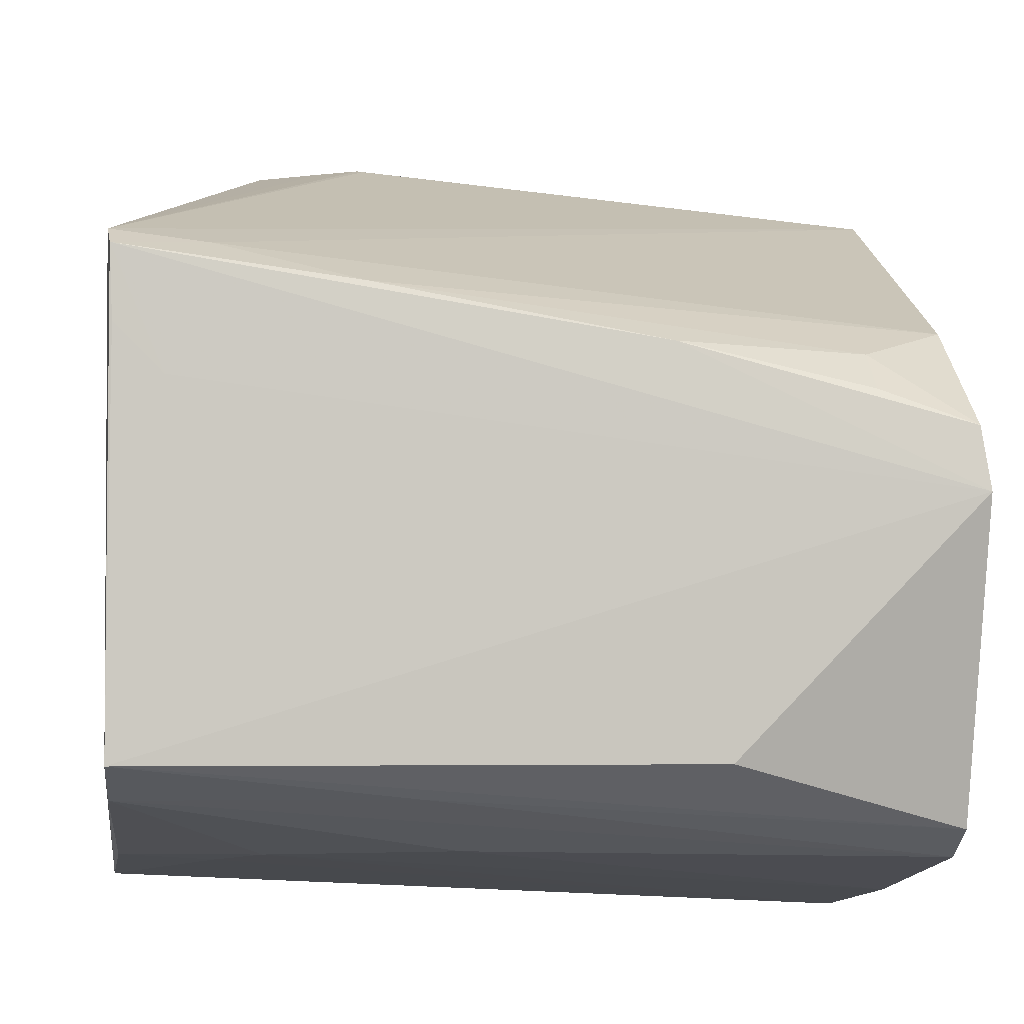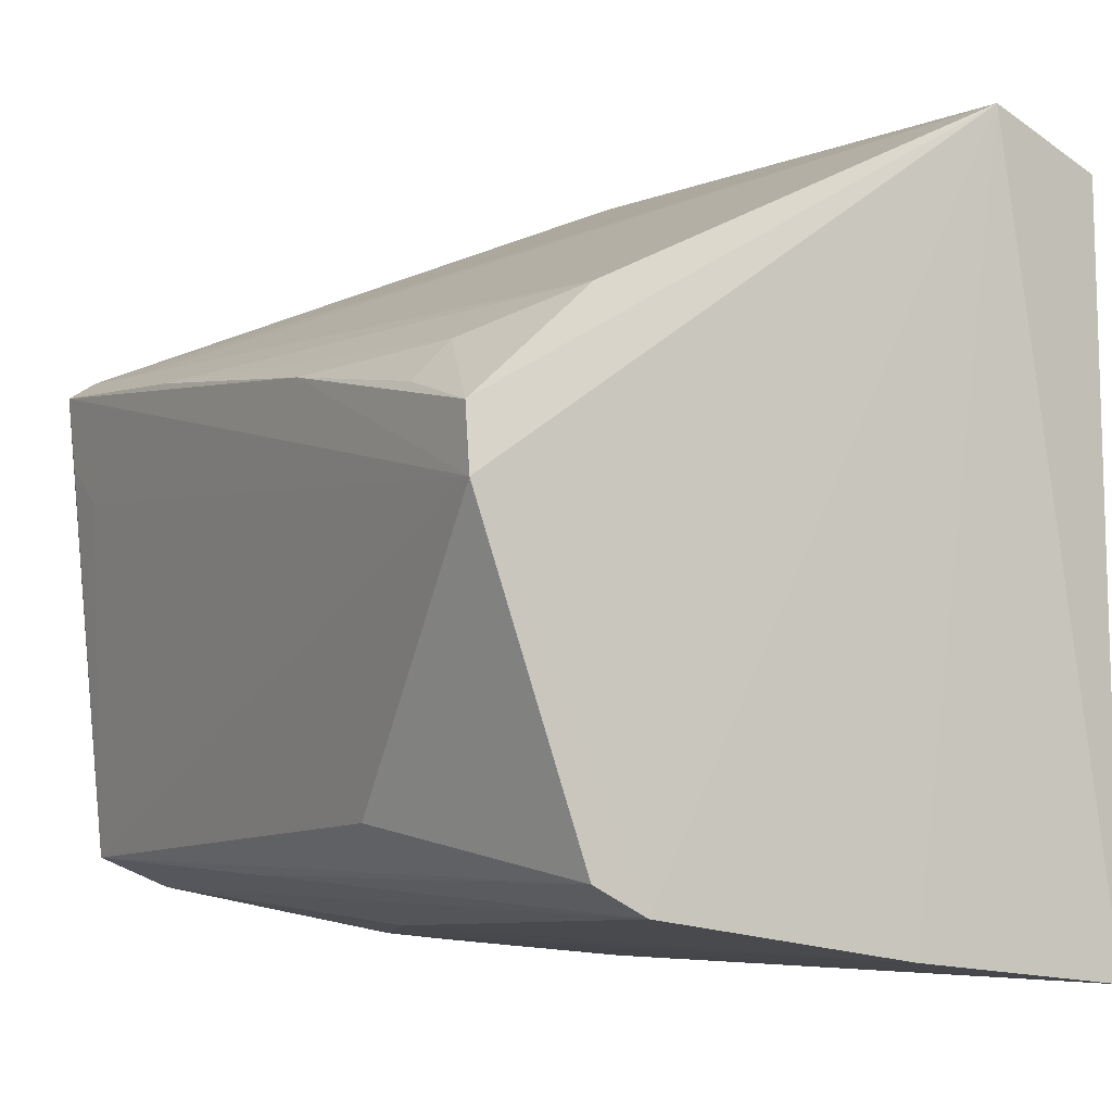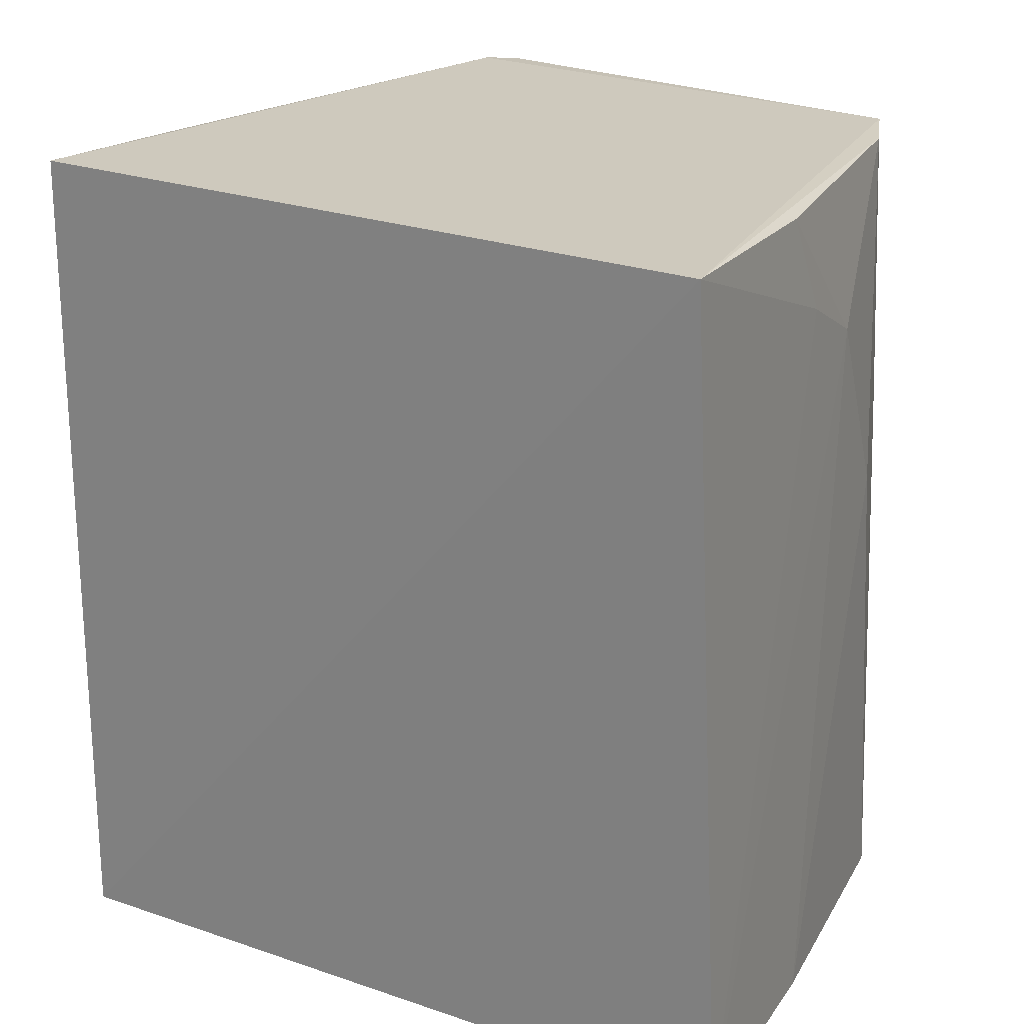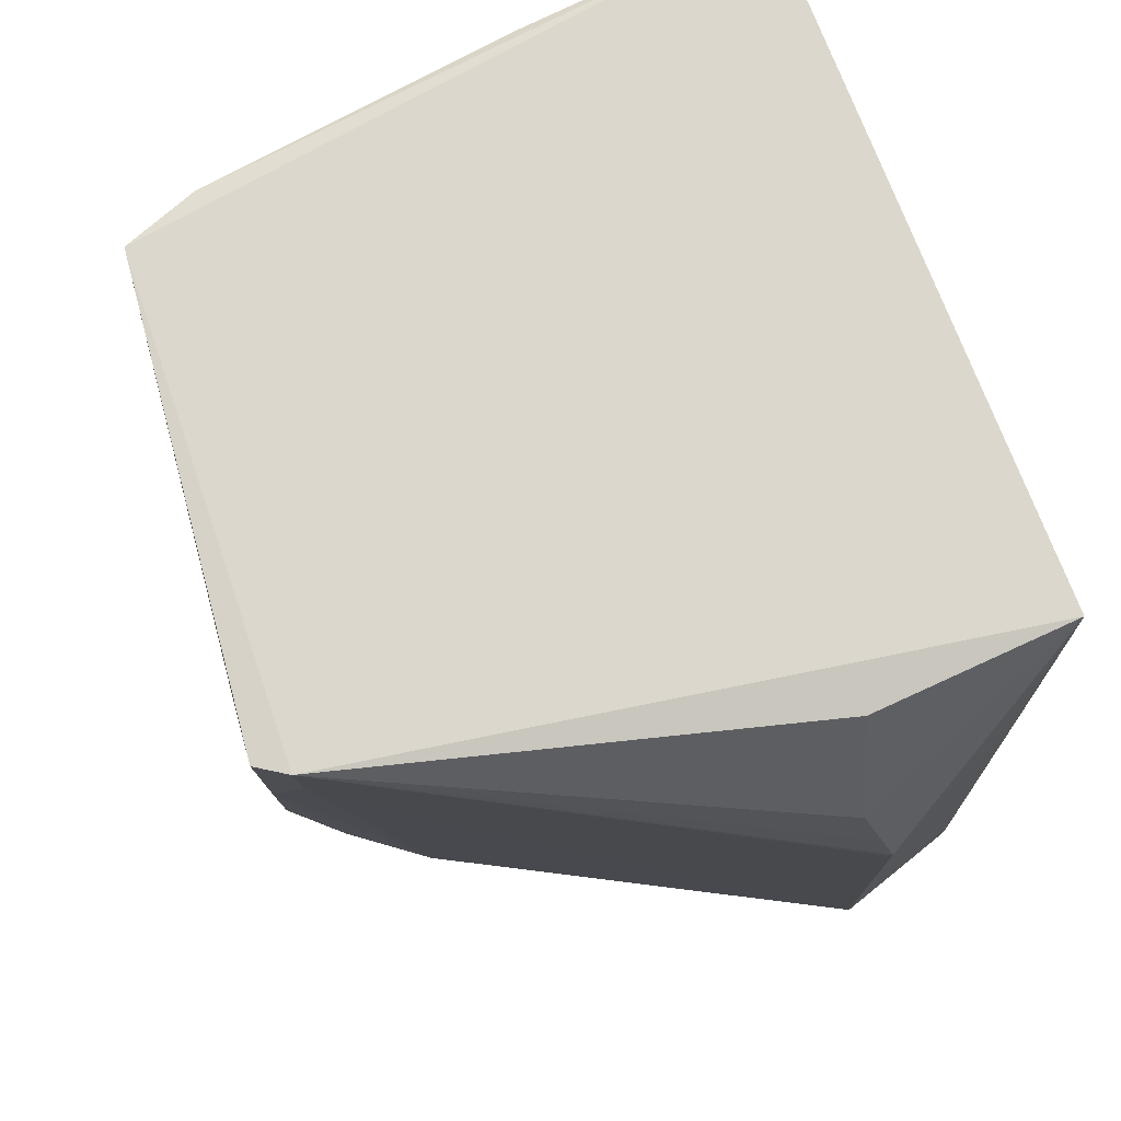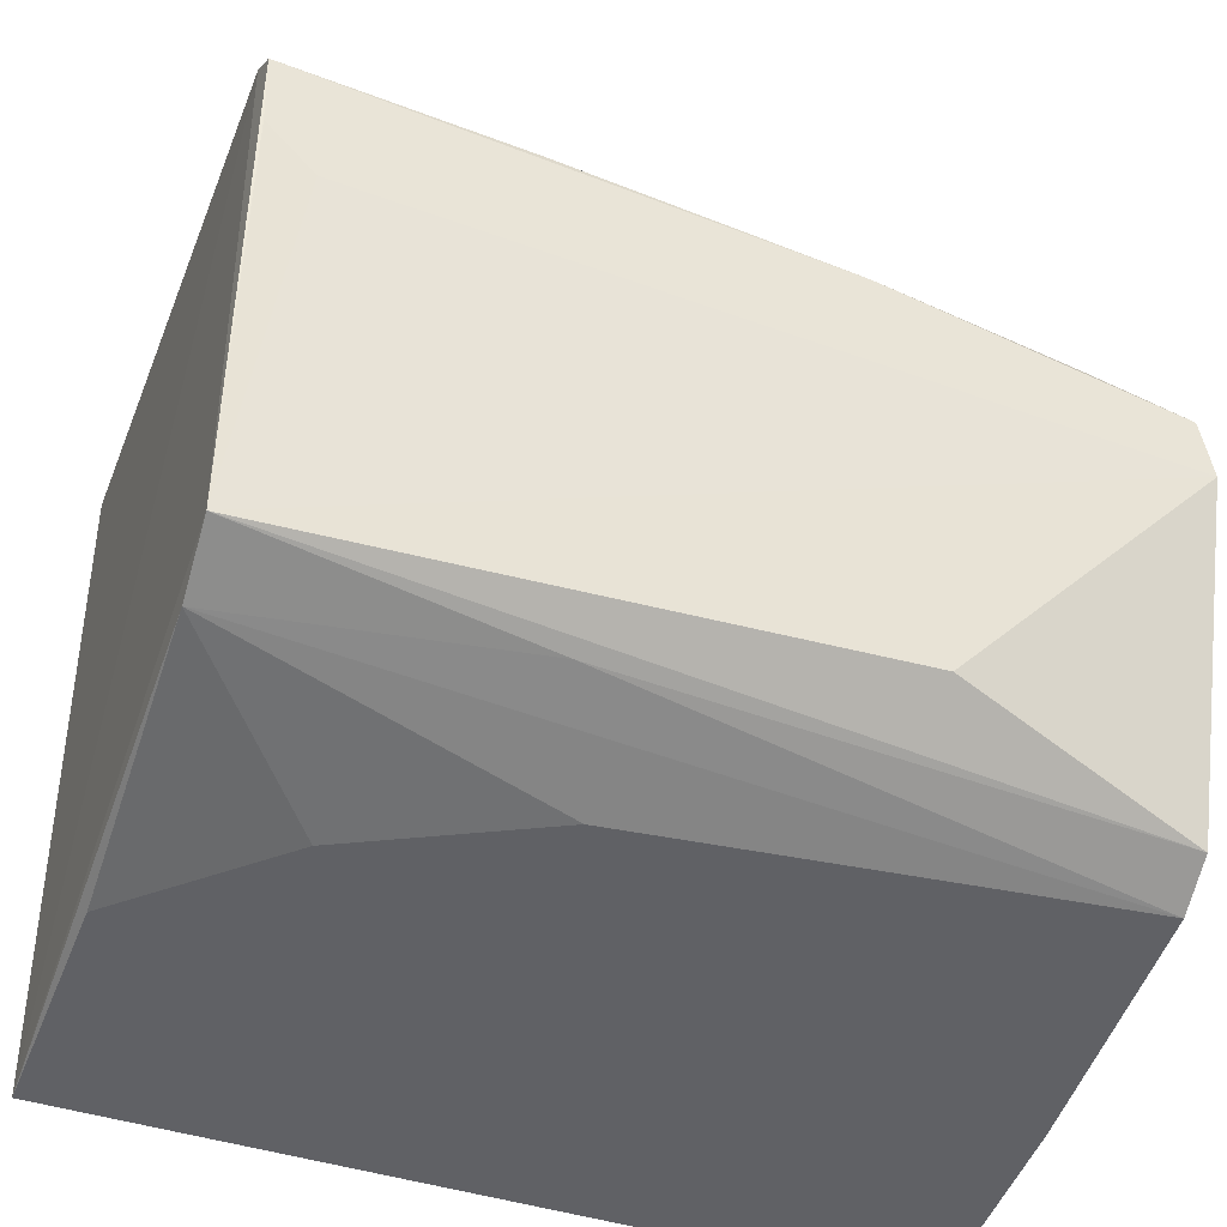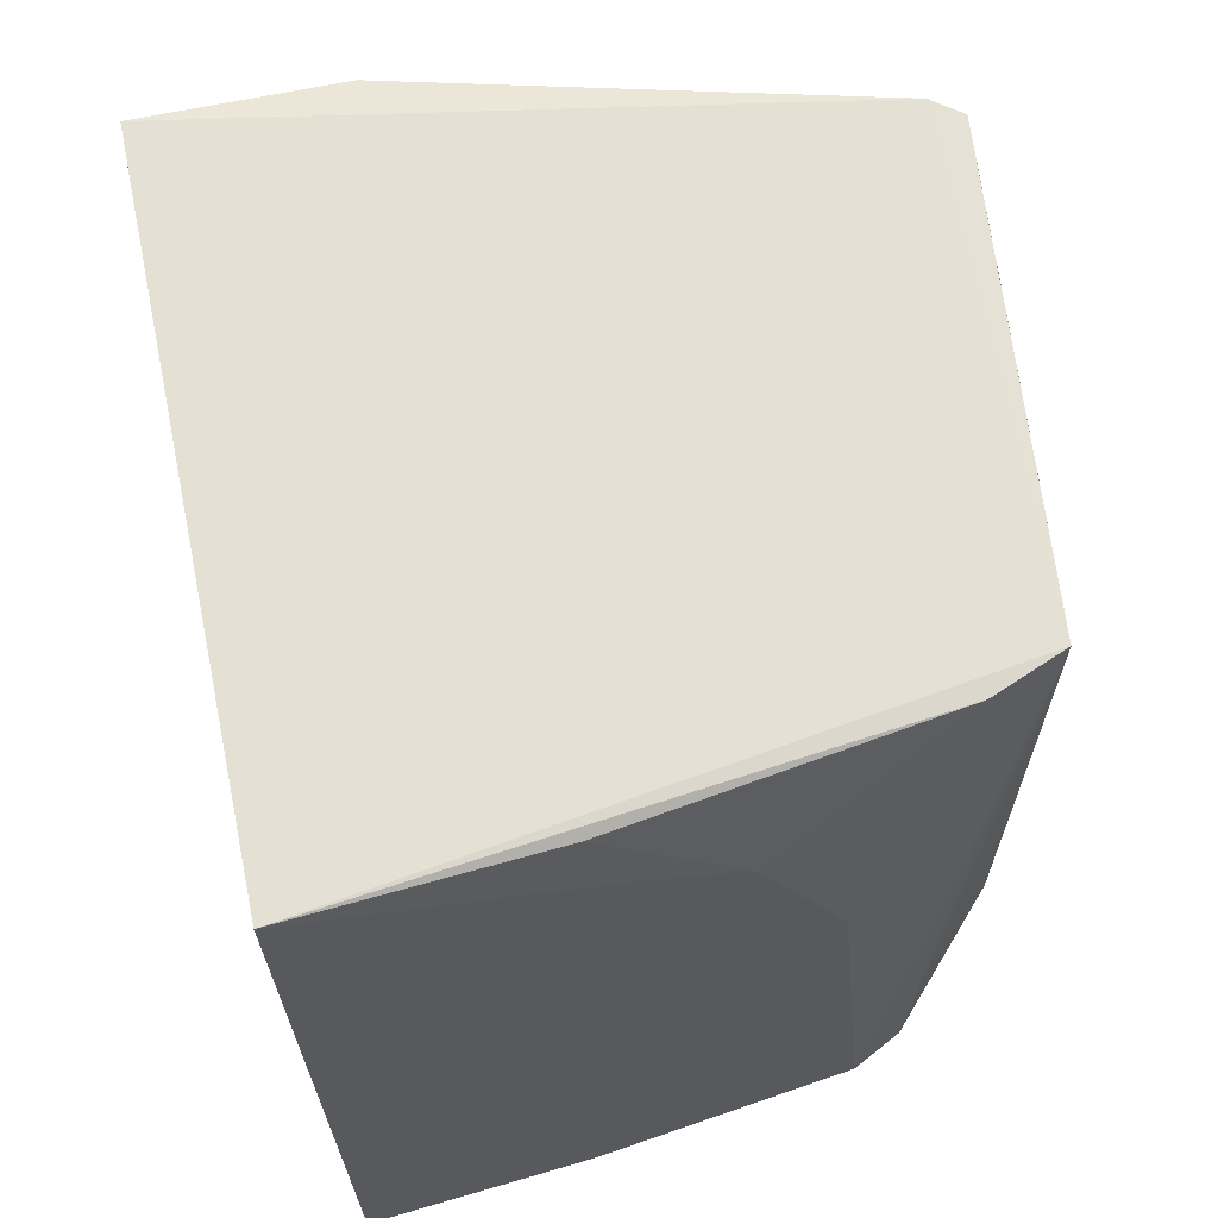
<metadata>
{"format":"obj","ext":"obj","renderer":"f3d","projection":"perspective","resolution":1024,"background":"white","views":[{"elev":-8.3,"azim":83.4,"up":"+Y"},{"elev":-9.1,"azim":148.2,"up":"+Y"},{"elev":23.2,"azim":-60.4,"up":"+Z"},{"elev":72.7,"azim":159.1,"up":"+Z"},{"elev":-43.2,"azim":71.7,"up":"+Y"},{"elev":65.8,"azim":-12.3,"up":"+Z"}]}
</metadata>
<code>
v 0.1306 0.04272 0.2575
v 0.1287 -0.009388 0.2567
v 0.133 0.01797 0.1702
v 0.07626 0.05945 0.1691
v 0.06212 0.05425 0.259
v 0.06267 -0.02301 0.1704
v 0.12 0.03664 0.1716
v 0.1337 0.04061 0.2571
v 0.06139 -0.01931 0.2582
v 0.08038 0.06366 0.2307
v 0.1213 -0.015 0.1702
v 0.06259 0.05515 0.171
v 0.1329 0.02465 0.1712
v 0.1301 0.04173 0.2474
v 0.1327 0.02803 0.2517
v 0.08274 0.05535 0.2572
v 0.08094 0.06343 0.23
v 0.1292 -0.008873 0.1958
v 0.1112 -0.01716 0.221
v 0.08729 -0.02117 0.1701
v 0.1157 -0.01773 0.1701
v 0.06788 0.05754 0.2323
v 0.1333 0.03239 0.2019
v 0.1331 0.03308 0.2568
v 0.08364 0.06126 0.2423
v 0.121 -0.0124 0.2566
v 0.102 -0.01743 0.2411
v 0.1246 -0.01227 0.2262
v 0.1284 0.03249 0.1816
v 0.1333 0.03758 0.2322
v 0.08171 0.06272 0.2353
v 0.09223 -0.01788 0.2462
v 0.1325 0.0282 0.1816
v 0.08733 -0.01724 0.2568
f 8 1 2
f 9 2 1
f 9 1 5
f 12 4 6
f 12 10 4
f 12 9 5
f 12 6 9
f 13 3 4
f 13 4 7
f 14 7 4
f 14 4 1
f 14 1 8
f 15 2 3
f 15 3 8
f 16 5 1
f 17 10 1
f 17 1 4
f 17 4 10
f 18 11 3
f 18 3 2
f 18 2 11
f 20 6 4
f 21 4 3
f 21 3 11
f 21 20 4
f 21 19 20
f 22 12 5
f 22 5 10
f 22 10 12
f 23 8 3
f 23 3 13
f 24 15 8
f 24 8 2
f 24 2 15
f 25 5 16
f 25 16 1
f 26 2 9
f 26 19 21
f 27 20 19
f 27 6 20
f 27 19 26
f 28 21 11
f 28 11 2
f 28 26 21
f 28 2 26
f 29 13 7
f 30 14 8
f 30 8 23
f 30 7 14
f 30 29 7
f 30 23 29
f 31 25 1
f 31 1 10
f 31 10 5
f 31 5 25
f 32 9 6
f 32 6 27
f 33 29 23
f 33 23 13
f 33 13 29
f 34 32 27
f 34 27 26
f 34 26 9
f 34 9 32

</code>
